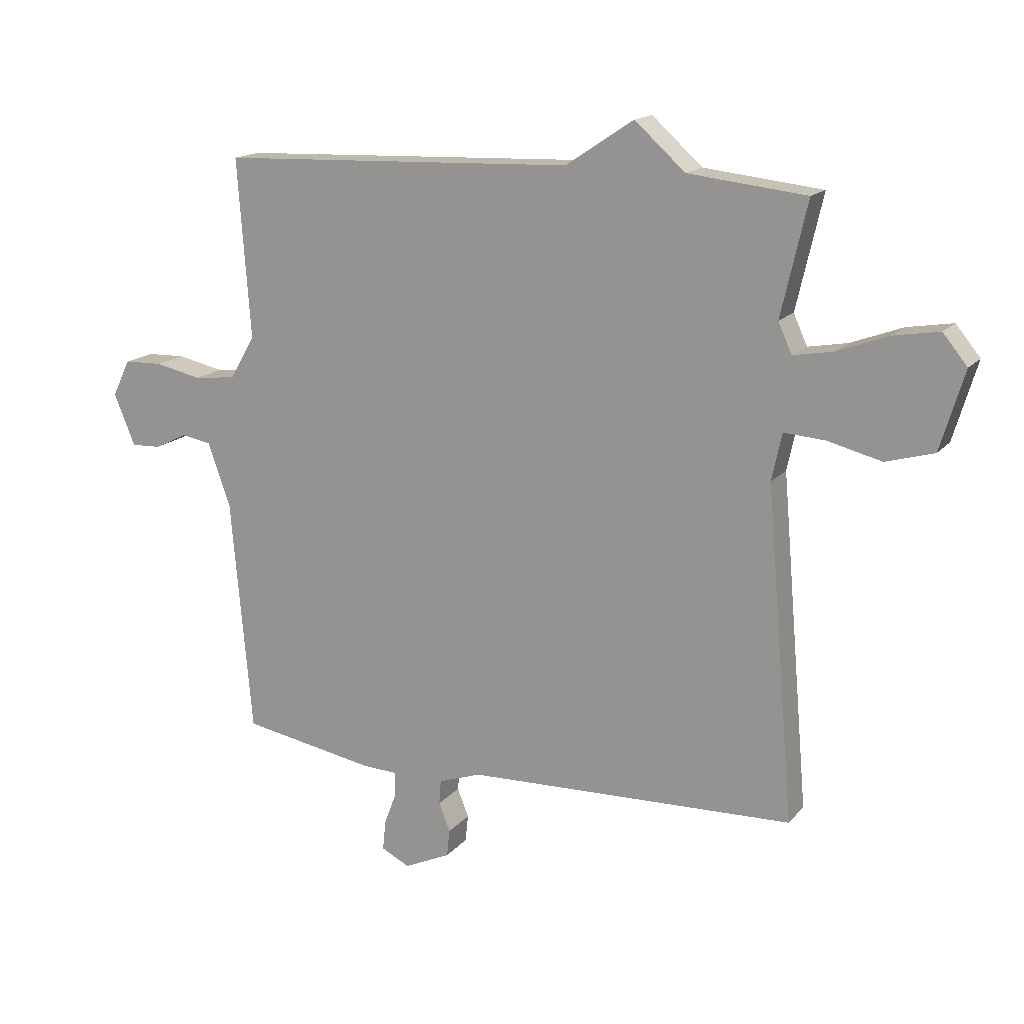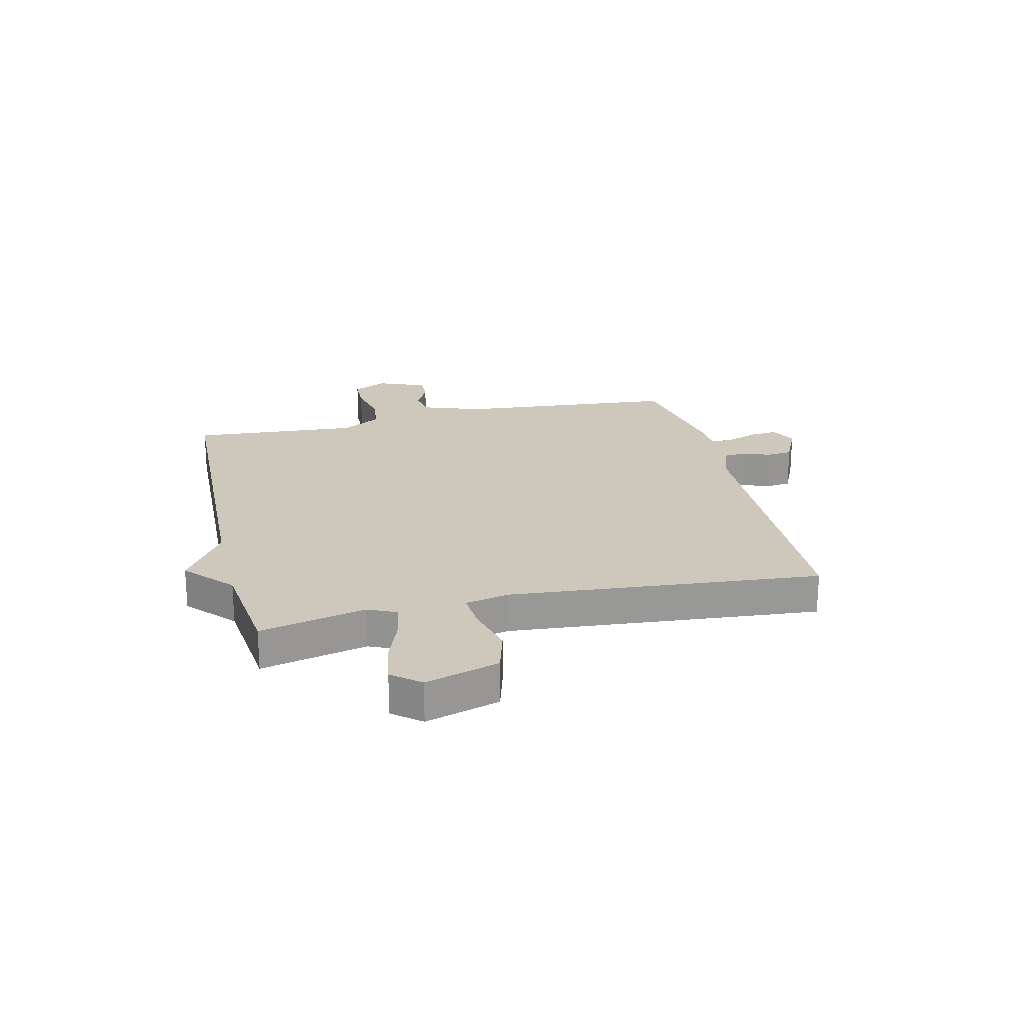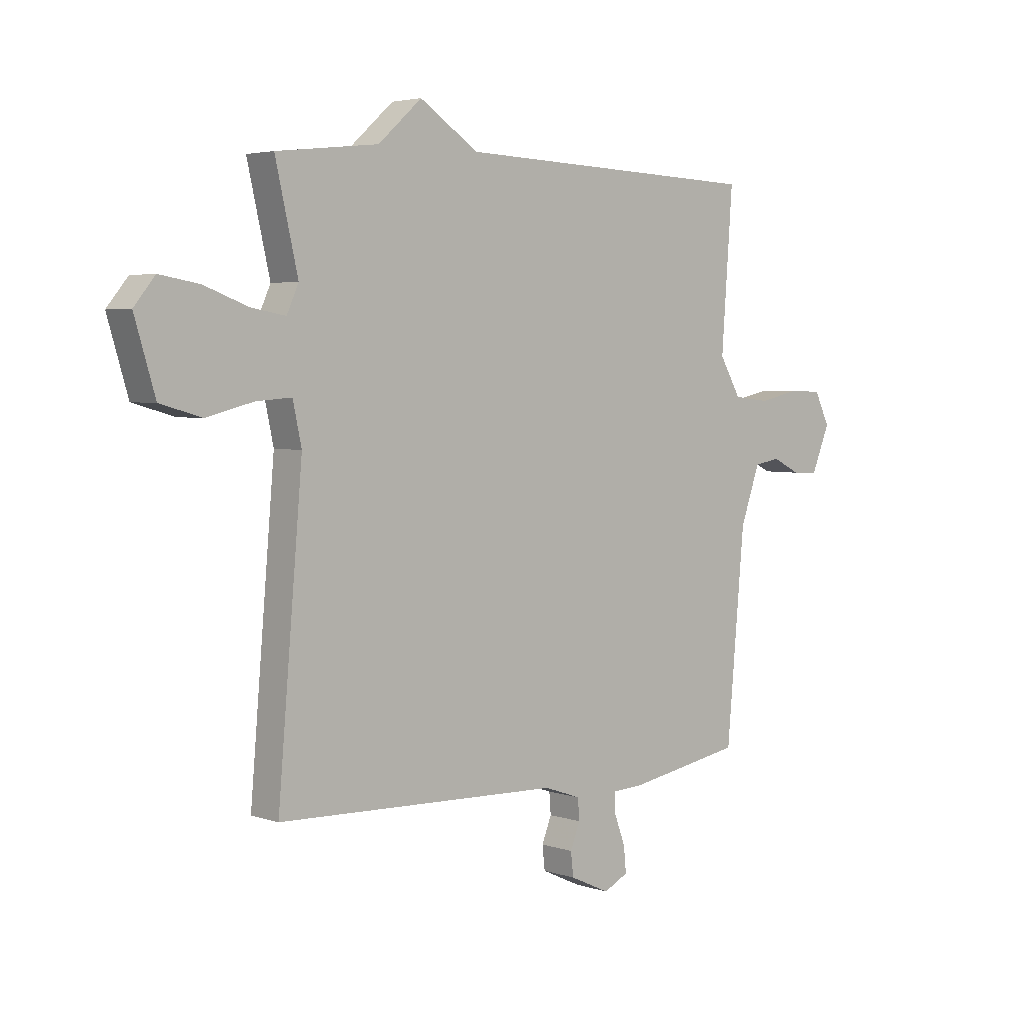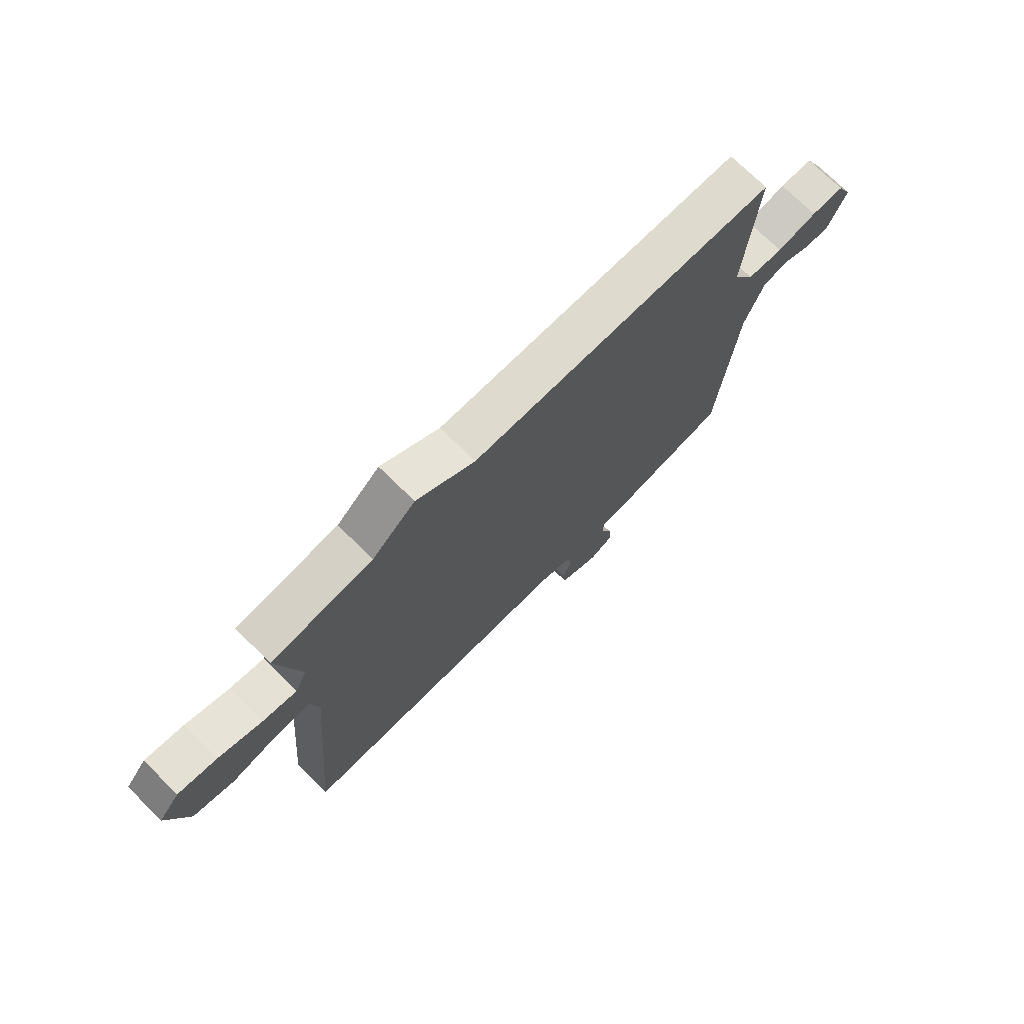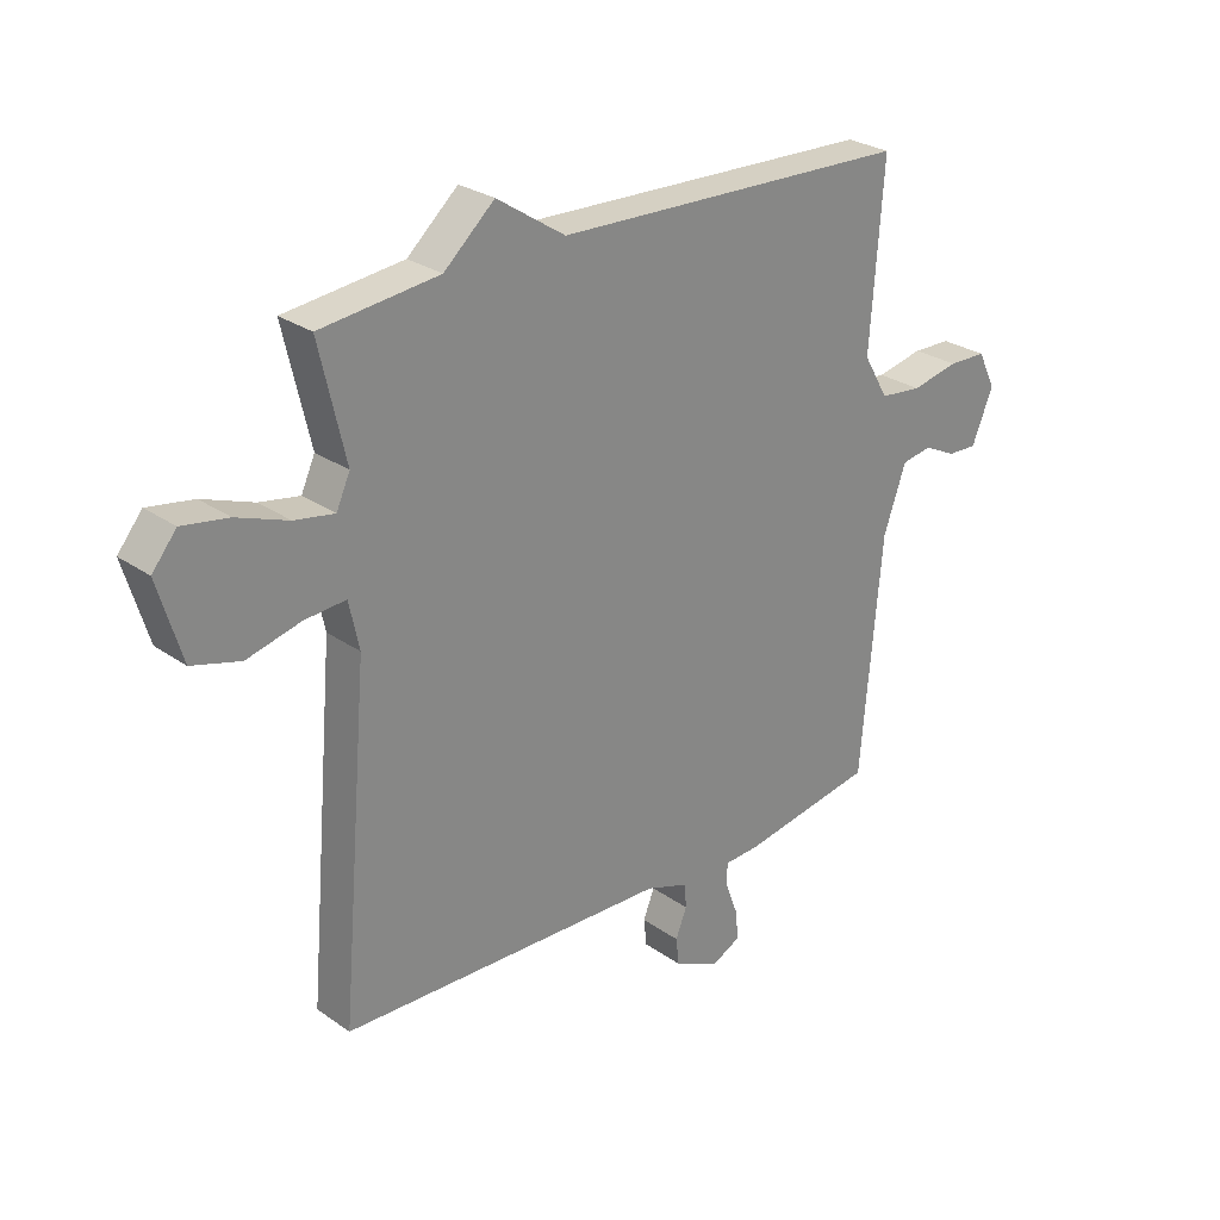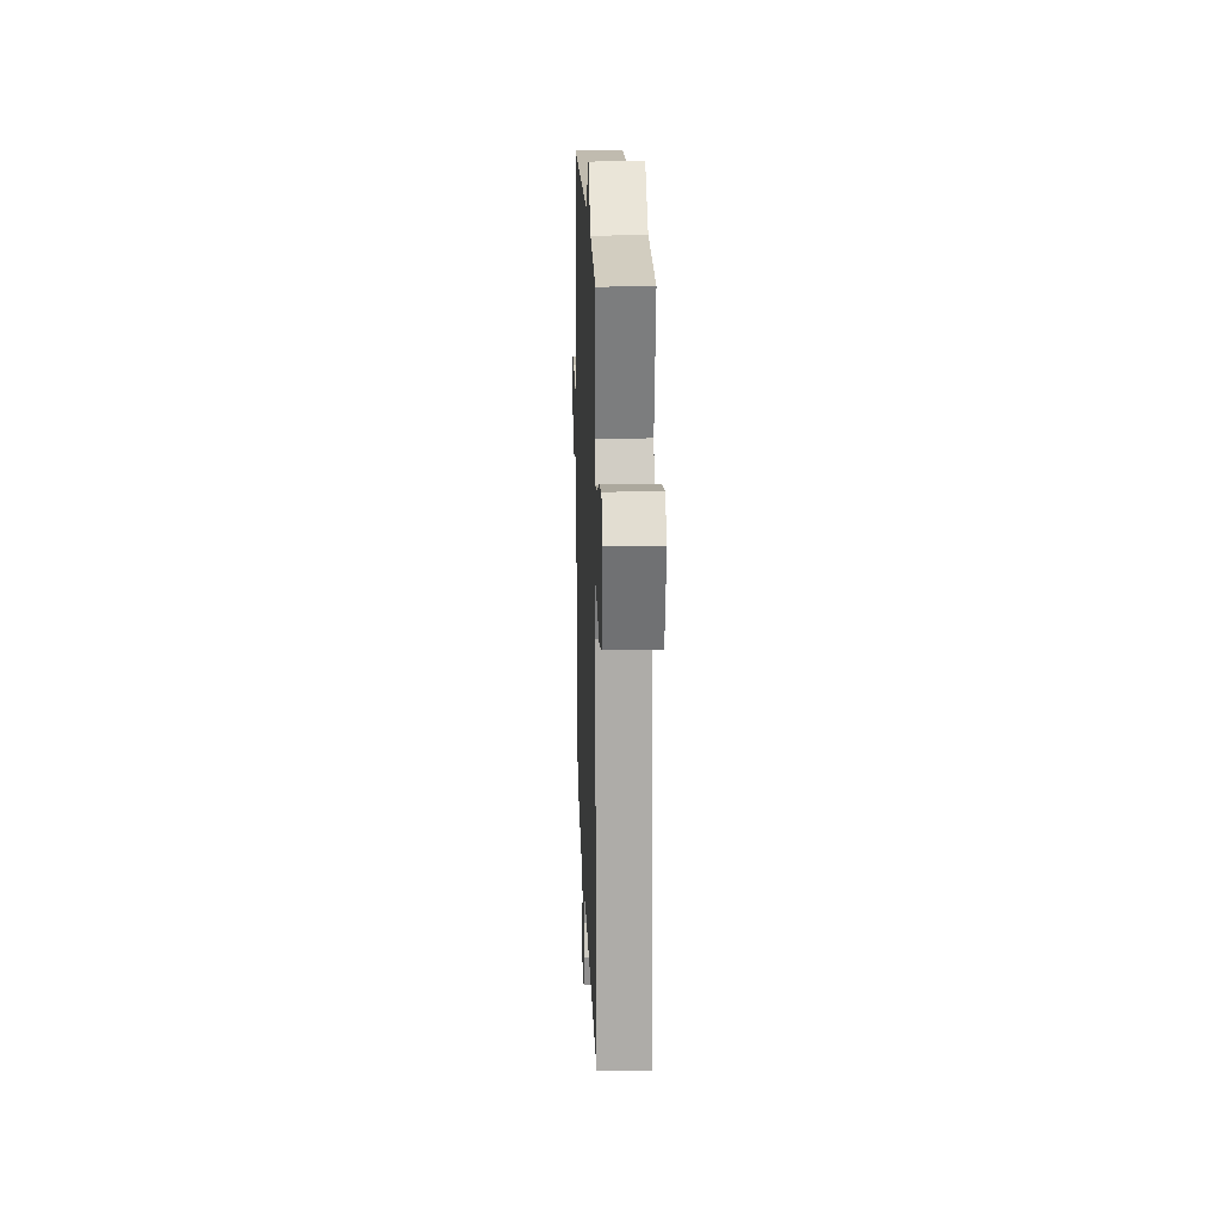
<metadata>
{"format":"obj","ext":"obj","renderer":"f3d","projection":"perspective","resolution":1024,"background":"white","views":[{"elev":15.9,"azim":26.0,"up":"+Z"},{"elev":21.9,"azim":76.7,"up":"+Y"},{"elev":3.8,"azim":137.5,"up":"+Z"},{"elev":73.1,"azim":134.6,"up":"+Z"},{"elev":27.2,"azim":137.1,"up":"+Z"},{"elev":18.2,"azim":88.0,"up":"+Z"}]}
</metadata>
<code>
v 0.5 0.07 0.5
v 0.456 0.07 0.309
v 0.479 0.07 0.258
v 0.546 0.07 0.27
v 0.632 0.07 0.302
v 0.709 0.07 0.315
v 0.75 0.07 0.265
v 0.71 0.07 0.132
v 0.629 0.07 0.109
v 0.538 0.07 0.132
v 0.469 0.07 0.137
v 0.452 0.07 0.058
v 0.5 0.07 -0.5
v -0.054 0.07 -0.517
v -0.126 0.07 -0.542
v -0.129 0.07 -0.583
v -0.11 0.07 -0.631
v -0.115 0.07 -0.677
v -0.193 0.07 -0.713
v -0.241 0.07 -0.689
v -0.236 0.07 -0.639
v -0.215 0.07 -0.583
v -0.215 0.07 -0.543
v -0.275 0.07 -0.54
v -0.5 0.07 -0.5
v -0.535 0.07 -0.104
v -0.573 0.07 0.004
v -0.624 0.07 0.013
v -0.679 0.07 -0.014
v -0.729 0.07 -0.016
v -0.765 0.07 0.071
v -0.735 0.07 0.133
v -0.67 0.07 0.135
v -0.591 0.07 0.118
v -0.52 0.07 0.126
v -0.478 0.07 0.198
v -0.5 0.07 0.5
v 0.101 0.07 0.522
v 0.216 0.07 0.598
v 0.301 0.07 0.522
v 0.5 0 0.5
v 0.456 0 0.309
v 0.479 0 0.258
v 0.546 0 0.27
v 0.632 0 0.302
v 0.709 0 0.315
v 0.75 0 0.265
v 0.71 0 0.132
v 0.629 0 0.109
v 0.538 0 0.132
v 0.469 0 0.137
v 0.452 0 0.058
v 0.5 0 -0.5
v -0.054 0 -0.517
v -0.126 0 -0.542
v -0.129 0 -0.583
v -0.11 0 -0.631
v -0.115 0 -0.677
v -0.193 0 -0.713
v -0.241 0 -0.689
v -0.236 0 -0.639
v -0.215 0 -0.583
v -0.215 0 -0.543
v -0.275 0 -0.54
v -0.5 0 -0.5
v -0.535 0 -0.104
v -0.573 0 0.004
v -0.624 0 0.013
v -0.679 0 -0.014
v -0.729 0 -0.016
v -0.765 0 0.071
v -0.735 0 0.133
v -0.67 0 0.135
v -0.591 0 0.118
v -0.52 0 0.126
v -0.478 0 0.198
v -0.5 0 0.5
v 0.101 0 0.522
v 0.216 0 0.598
v 0.301 0 0.522
f 38 39 40
f 40 1 2
f 38 40 2
f 37 38 2
f 36 37 2
f 35 36 2 3
f 32 33 34
f 31 32 34
f 30 31 34
f 29 30 34
f 28 29 34
f 27 28 34 35
f 26 27 35 3
f 26 3 4
f 25 26 4
f 24 25 4
f 23 24 4
f 20 21 22
f 19 20 22
f 18 19 22
f 17 18 22
f 16 17 22
f 15 16 22 23
f 14 15 23 4
f 12 13 14
f 11 12 14
f 8 9 10
f 7 8 10
f 6 7 10
f 5 6 10
f 4 5 10
f 4 10 11
f 4 11 14
f 80 79 78
f 42 41 80
f 42 80 78
f 42 78 77
f 42 77 76
f 43 42 76 75
f 74 73 72
f 74 72 71
f 74 71 70
f 74 70 69
f 74 69 68
f 75 74 68 67
f 43 75 67 66
f 44 43 66
f 44 66 65
f 44 65 64
f 44 64 63
f 62 61 60
f 62 60 59
f 62 59 58
f 62 58 57
f 62 57 56
f 63 62 56 55
f 44 63 55 54
f 54 53 52
f 54 52 51
f 50 49 48
f 50 48 47
f 50 47 46
f 50 46 45
f 50 45 44
f 51 50 44
f 54 51 44
f 1 41 42 2
f 2 42 43 3
f 3 43 44 4
f 4 44 45 5
f 5 45 46 6
f 6 46 47 7
f 7 47 48 8
f 8 48 49 9
f 9 49 50 10
f 10 50 51 11
f 11 51 52 12
f 12 52 53 13
f 13 53 54 14
f 14 54 55 15
f 15 55 56 16
f 16 56 57 17
f 17 57 58 18
f 18 58 59 19
f 19 59 60 20
f 20 60 61 21
f 21 61 62 22
f 22 62 63 23
f 23 63 64 24
f 24 64 65 25
f 25 65 66 26
f 26 66 67 27
f 27 67 68 28
f 28 68 69 29
f 29 69 70 30
f 30 70 71 31
f 31 71 72 32
f 32 72 73 33
f 33 73 74 34
f 34 74 75 35
f 35 75 76 36
f 36 76 77 37
f 37 77 78 38
f 38 78 79 39
f 39 79 80 40
f 40 80 41 1

</code>
